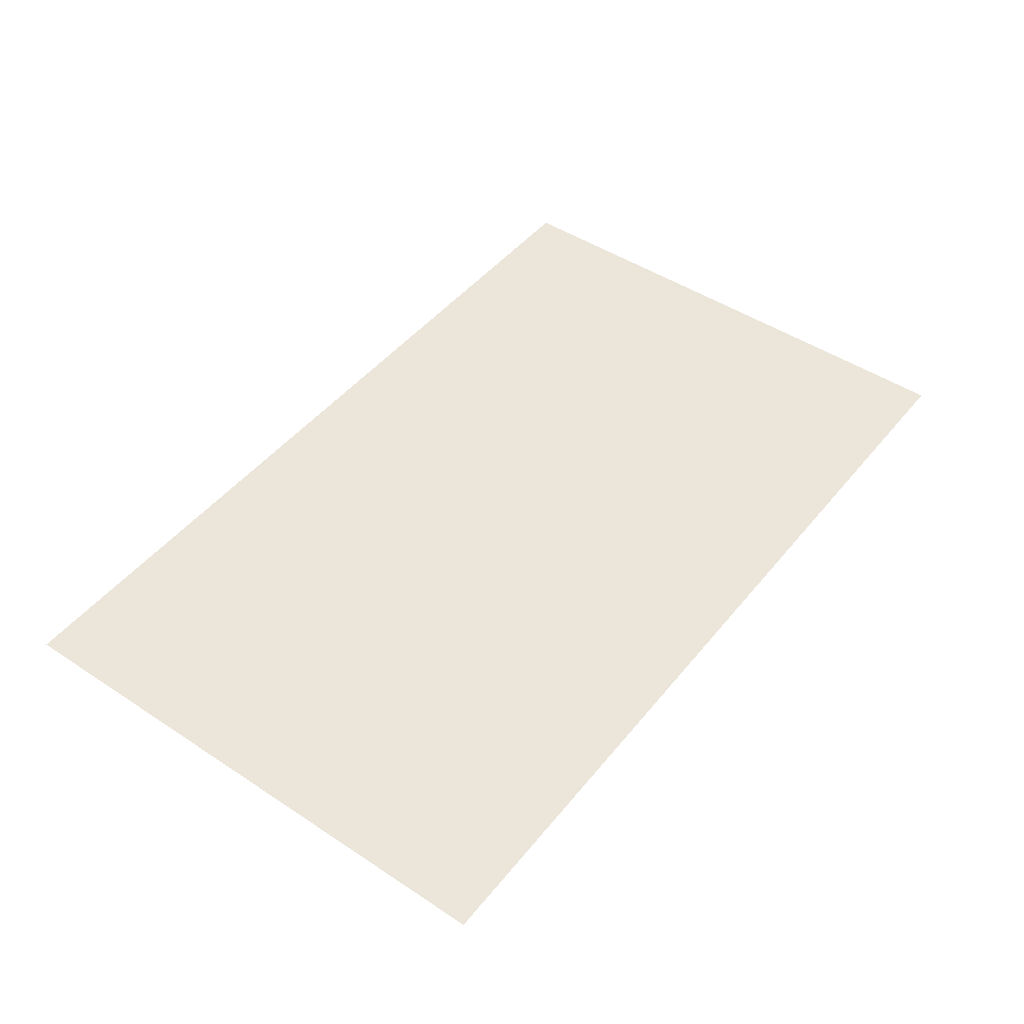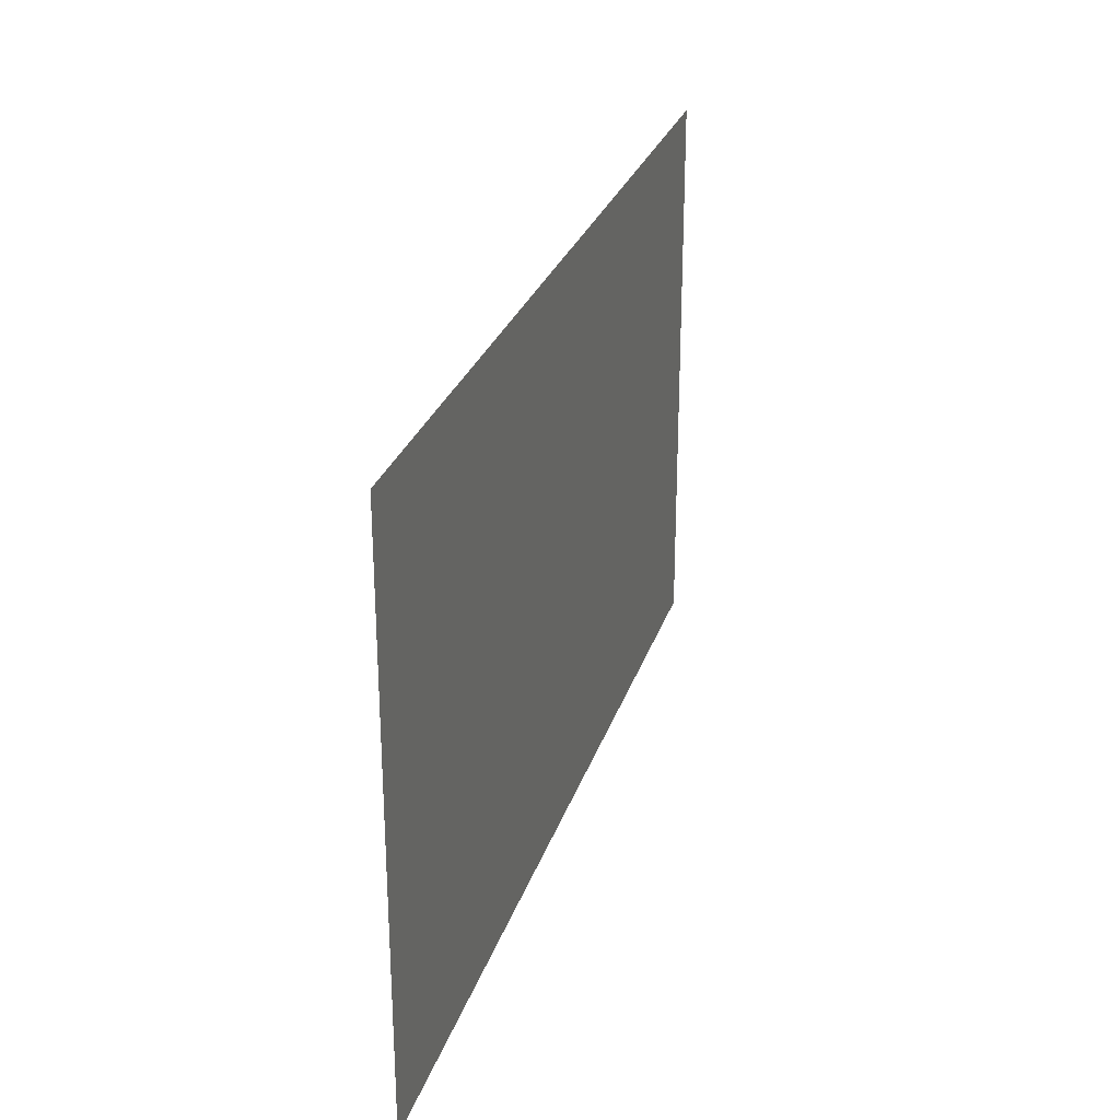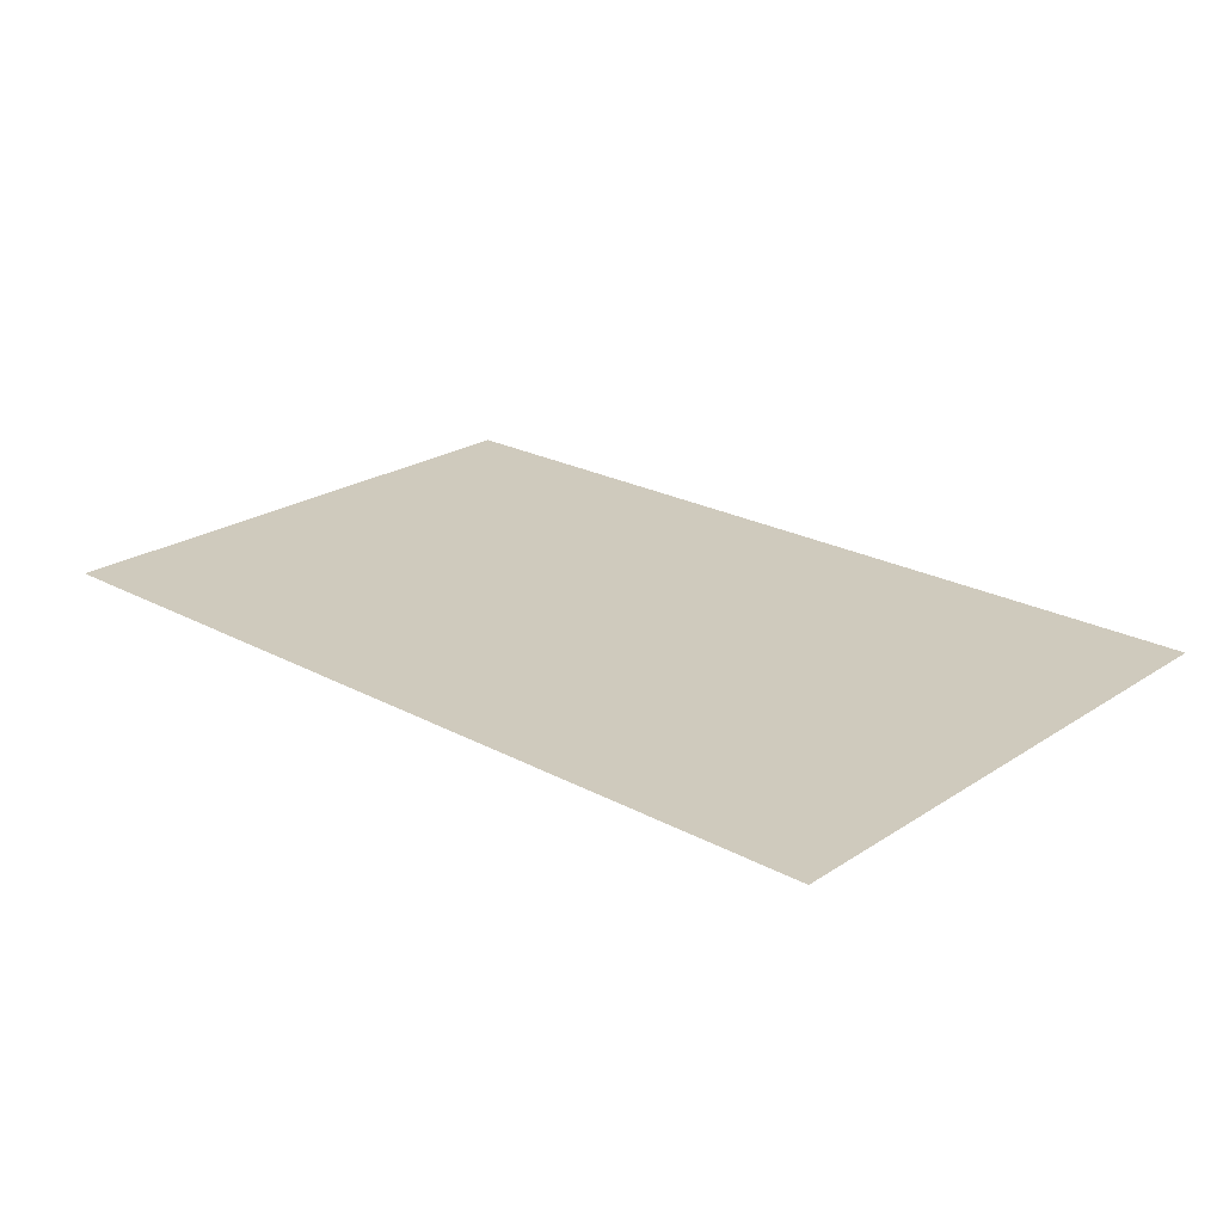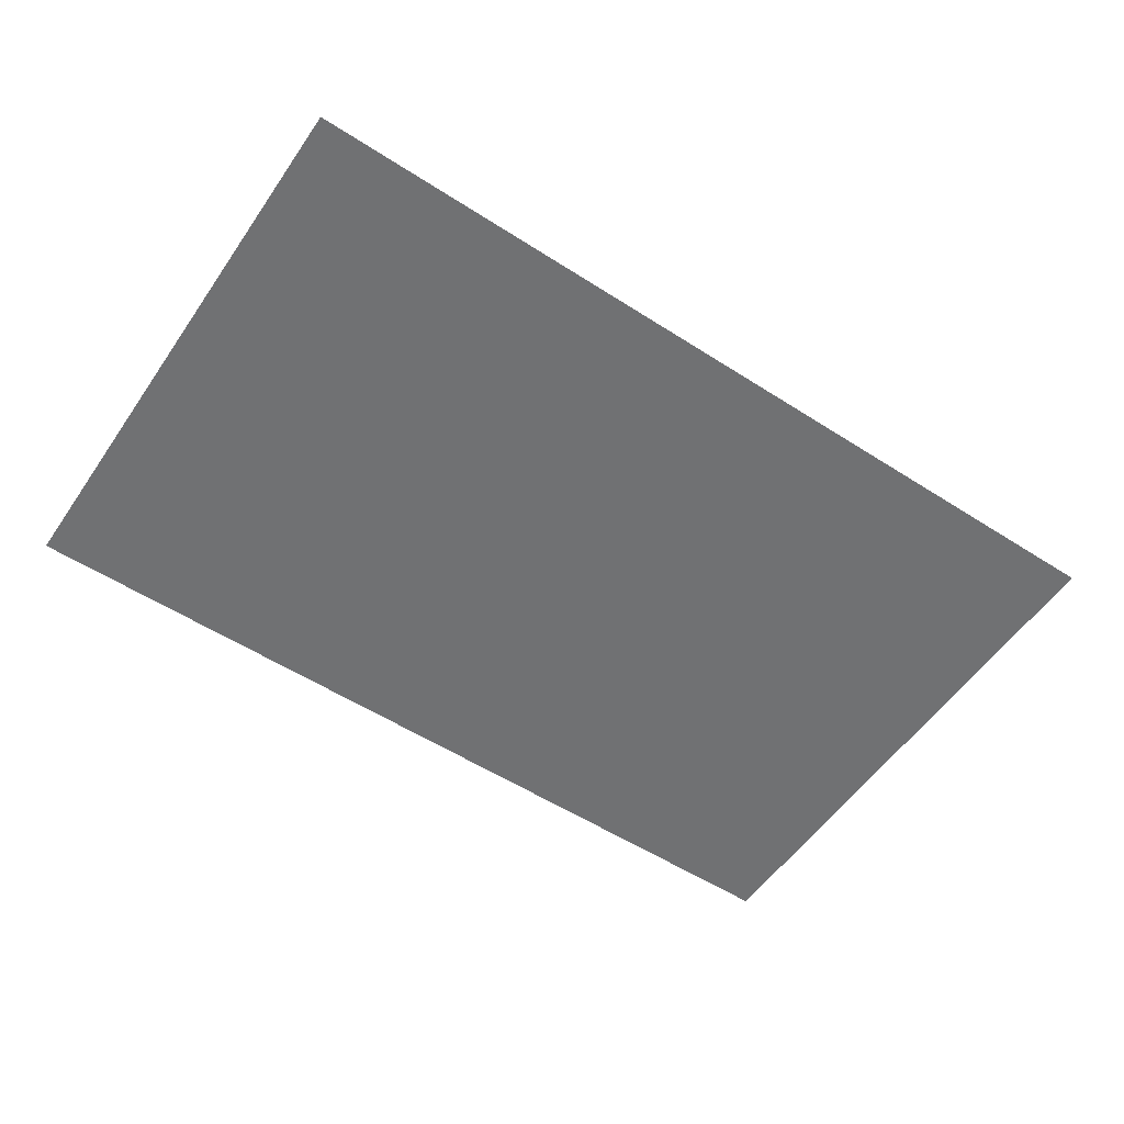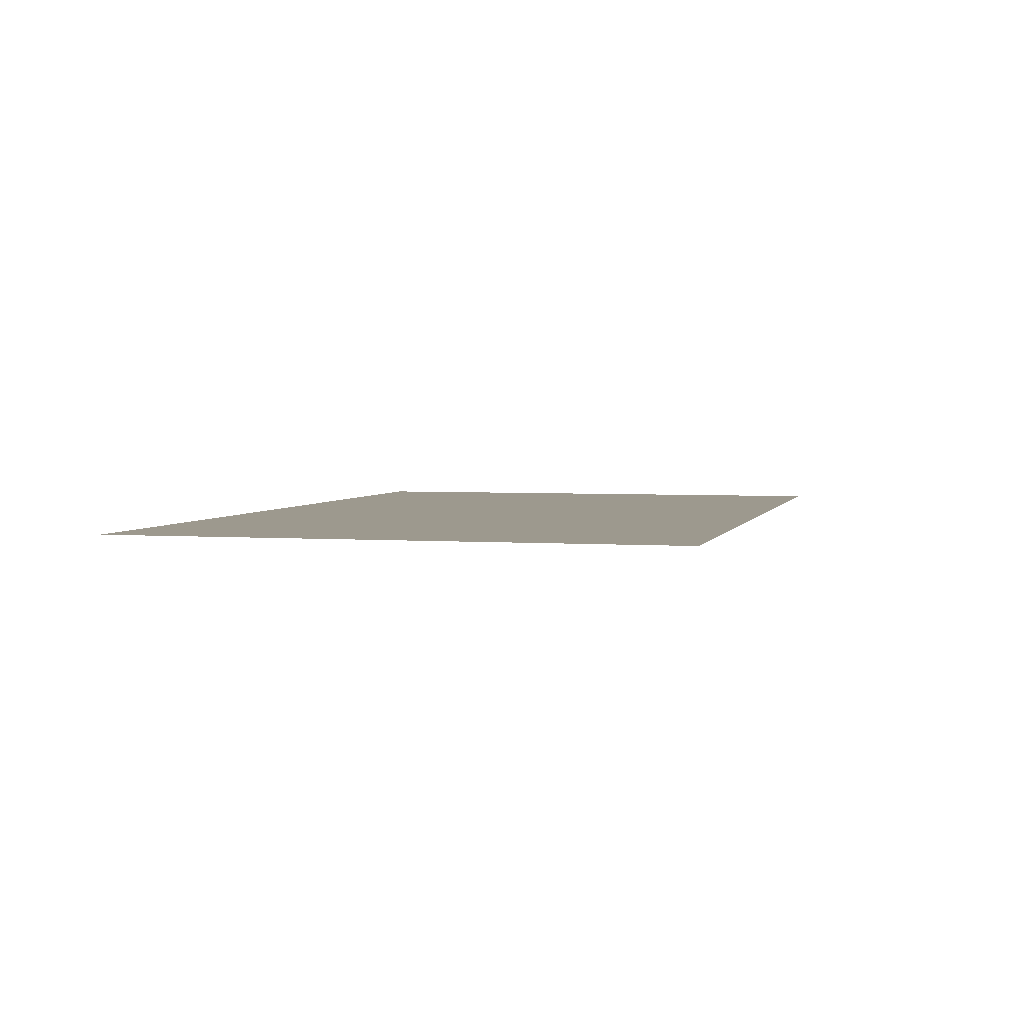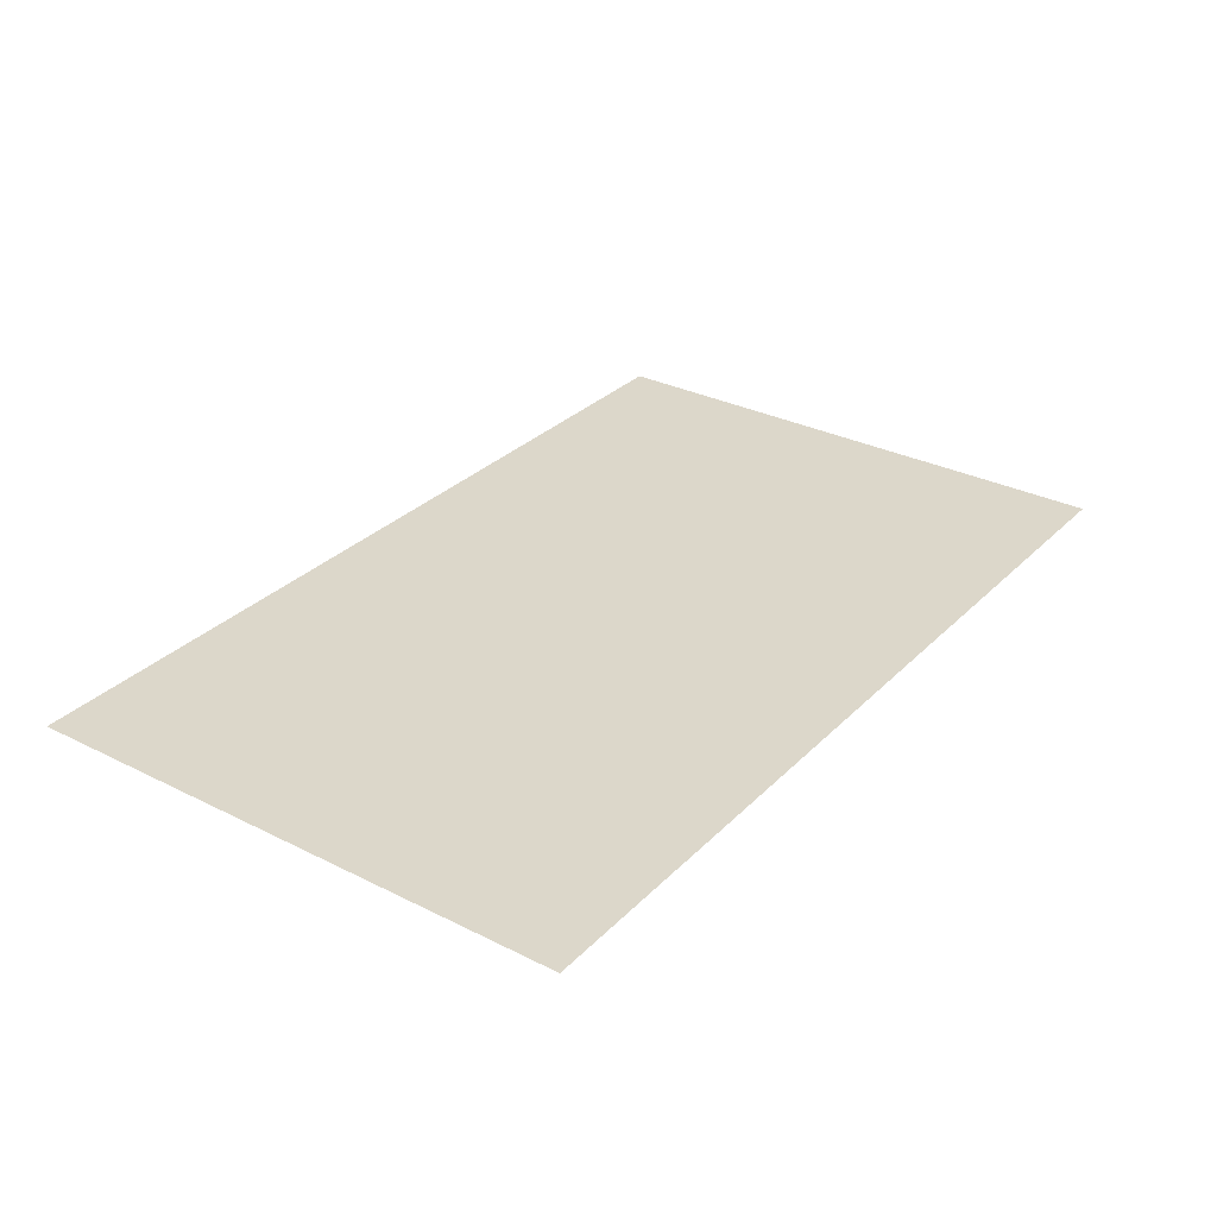
<metadata>
{"format":"obj","ext":"obj","renderer":"f3d","projection":"perspective","resolution":1024,"background":"white","views":[{"elev":46.9,"azim":126.8,"up":"+Y"},{"elev":27.7,"azim":-73.7,"up":"+Z"},{"elev":23.1,"azim":-137.7,"up":"+Y"},{"elev":-55.2,"azim":-34.1,"up":"+Y"},{"elev":3.3,"azim":104.4,"up":"+Y"},{"elev":30.8,"azim":-54.2,"up":"+Y"}]}
</metadata>
<code>
v -5.29 0.2241 3.293
v -2.645 0.2241 3.293
v 0 0.2241 3.293
v 2.645 0.2241 3.293
v 5.29 0.2241 3.293
v -5.29 0.2241 1.646
v -2.645 0.2241 1.646
v 0 0.2241 1.646
v 2.645 0.2241 1.646
v 5.29 0.2241 1.646
v -5.29 0.2241 0
v -2.645 0.2241 0
v 0 0.2241 0
v 2.645 0.2241 0
v 5.29 0.2241 0
v -5.29 0.2241 -1.646
v -2.645 0.2241 -1.646
v 0 0.2241 -1.646
v 2.645 0.2241 -1.646
v 5.29 0.2241 -1.646
v -5.29 0.2241 -3.293
v -2.645 0.2241 -3.293
v 0 0.2241 -3.293
v 2.645 0.2241 -3.293
v 5.29 0.2241 -3.293
v -3.967 0.2241 3.293
v -3.967 0.2241 1.646
v -3.967 0.2241 0
v -3.967 0.2241 -1.646
v -3.967 0.2241 -3.293
v -1.322 0.2241 3.293
v -1.322 0.2241 1.646
v -1.322 0.2241 0
v -1.322 0.2241 -1.646
v -1.322 0.2241 -3.293
v 1.322 0.2241 3.293
v 1.322 0.2241 1.646
v 1.322 0.2241 0
v 1.322 0.2241 -1.646
v 1.322 0.2241 -3.293
v 3.967 0.2241 3.293
v 3.967 0.2241 1.646
v 3.967 0.2241 0
v 3.967 0.2241 -1.646
v 3.967 0.2241 -3.293
v -5.29 0.2241 0.8232
v -3.967 0.2241 0.8232
v -2.645 0.2241 0.8232
v -1.322 0.2241 0.8232
v 0 0.2241 0.8232
v 1.322 0.2241 0.8232
v 2.645 0.2241 0.8232
v 3.967 0.2241 0.8232
v 5.29 0.2241 0.8232
v -5.29 0.2241 -0.8232
v -3.967 0.2241 -0.8232
v -2.645 0.2241 -0.8232
v -1.322 0.2241 -0.8232
v 0 0.2241 -0.8232
v 1.322 0.2241 -0.8232
v 2.645 0.2241 -0.8232
v 3.967 0.2241 -0.8232
v 5.29 0.2241 -0.8232
v -5.29 0.2241 -2.469
v -3.967 0.2241 -2.469
v -2.645 0.2241 -2.469
v -1.322 0.2241 -2.469
v 0 0.2241 -2.469
v 1.322 0.2241 -2.469
v 2.645 0.2241 -2.469
v 3.967 0.2241 -2.469
v 5.29 0.2241 -2.469
v -5.29 0.2241 2.469
v -3.967 0.2241 2.469
v -2.645 0.2241 2.469
v -1.322 0.2241 2.469
v 0 0.2241 2.469
v 1.322 0.2241 2.469
v 2.645 0.2241 2.469
v 3.967 0.2241 2.469
v 5.29 0.2241 2.469
v -4.629 0.2241 3.293
v -4.629 0.2241 2.469
v -4.629 0.2241 1.646
v -4.629 0.2241 0.8232
v -4.629 0.2241 0
v -4.629 0.2241 -0.8232
v -4.629 0.2241 -1.646
v -4.629 0.2241 -2.469
v -4.629 0.2241 -3.293
v -3.306 0.2241 3.293
v -3.306 0.2241 2.469
v -3.306 0.2241 1.646
v -3.306 0.2241 0.8232
v -3.306 0.2241 0
v -3.306 0.2241 -0.8232
v -3.306 0.2241 -1.646
v -3.306 0.2241 -2.469
v -3.306 0.2241 -3.293
v -1.984 0.2241 3.293
v -1.984 0.2241 2.469
v -1.984 0.2241 1.646
v -1.984 0.2241 0.8232
v -1.984 0.2241 0
v -1.984 0.2241 -0.8232
v -1.984 0.2241 -1.646
v -1.984 0.2241 -2.469
v -1.984 0.2241 -3.293
v -0.6612 0.2241 3.293
v -0.6612 0.2241 2.469
v -0.6612 0.2241 1.646
v -0.6612 0.2241 0.8232
v -0.6612 0.2241 0
v -0.6612 0.2241 -0.8232
v -0.6612 0.2241 -1.646
v -0.6612 0.2241 -2.469
v -0.6612 0.2241 -3.293
v 0.6612 0.2241 3.293
v 0.6612 0.2241 2.469
v 0.6612 0.2241 1.646
v 0.6612 0.2241 0.8232
v 0.6612 0.2241 0
v 0.6612 0.2241 -0.8232
v 0.6612 0.2241 -1.646
v 0.6612 0.2241 -2.469
v 0.6612 0.2241 -3.293
v 1.984 0.2241 3.293
v 1.984 0.2241 2.469
v 1.984 0.2241 1.646
v 1.984 0.2241 0.8232
v 1.984 0.2241 0
v 1.984 0.2241 -0.8232
v 1.984 0.2241 -1.646
v 1.984 0.2241 -2.469
v 1.984 0.2241 -3.293
v 3.306 0.2241 3.293
v 3.306 0.2241 2.469
v 3.306 0.2241 1.646
v 3.306 0.2241 0.8232
v 3.306 0.2241 0
v 3.306 0.2241 -0.8232
v 3.306 0.2241 -1.646
v 3.306 0.2241 -2.469
v 3.306 0.2241 -3.293
v 4.629 0.2241 3.293
v 4.629 0.2241 2.469
v 4.629 0.2241 1.646
v 4.629 0.2241 0.8232
v 4.629 0.2241 0
v 4.629 0.2241 -0.8232
v 4.629 0.2241 -1.646
v 4.629 0.2241 -2.469
v 4.629 0.2241 -3.293
f 73 83 84 6
f 75 101 102 7
f 77 119 120 8
f 79 137 138 9
f 46 85 86 11
f 48 103 104 12
f 50 121 122 13
f 52 139 140 14
f 55 87 88 16
f 57 105 106 17
f 59 123 124 18
f 61 141 142 19
f 64 89 90 21
f 66 107 108 22
f 68 125 126 23
f 70 143 144 24
f 27 74 92 93
f 28 47 94 95
f 29 56 96 97
f 30 65 98 99
f 32 76 110 111
f 33 49 112 113
f 34 58 114 115
f 35 67 116 117
f 37 78 128 129
f 38 51 130 131
f 39 60 132 133
f 40 69 134 135
f 42 80 146 147
f 43 53 148 149
f 44 62 150 151
f 45 71 152 153
f 6 84 85 46
f 93 94 47 27
f 7 102 103 48
f 111 112 49 32
f 8 120 121 50
f 129 130 51 37
f 9 138 139 52
f 147 148 53 42
f 11 86 87 55
f 95 96 56 28
f 12 104 105 57
f 113 114 58 33
f 13 122 123 59
f 131 132 60 38
f 14 140 141 61
f 149 150 62 43
f 16 88 89 64
f 97 98 65 29
f 17 106 107 66
f 115 116 67 34
f 18 124 125 68
f 133 134 69 39
f 19 142 143 70
f 151 152 71 44
f 1 82 83 73
f 91 92 74 26
f 2 100 101 75
f 109 110 76 31
f 3 118 119 77
f 127 128 78 36
f 4 136 137 79
f 145 146 80 41
f 83 82 26 74
f 84 83 74 27
f 85 84 27 47
f 86 85 47 28
f 87 86 28 56
f 88 87 56 29
f 89 88 29 65
f 90 89 65 30
f 75 92 91 2
f 93 92 75 7
f 48 94 93 7
f 95 94 48 12
f 57 96 95 12
f 97 96 57 17
f 66 98 97 17
f 99 98 66 22
f 101 100 31 76
f 102 101 76 32
f 103 102 32 49
f 104 103 49 33
f 105 104 33 58
f 106 105 58 34
f 107 106 34 67
f 108 107 67 35
f 77 110 109 3
f 111 110 77 8
f 50 112 111 8
f 113 112 50 13
f 59 114 113 13
f 115 114 59 18
f 68 116 115 18
f 117 116 68 23
f 119 118 36 78
f 120 119 78 37
f 121 120 37 51
f 122 121 51 38
f 123 122 38 60
f 124 123 60 39
f 125 124 39 69
f 126 125 69 40
f 79 128 127 4
f 129 128 79 9
f 52 130 129 9
f 131 130 52 14
f 61 132 131 14
f 133 132 61 19
f 70 134 133 19
f 135 134 70 24
f 137 136 41 80
f 138 137 80 42
f 139 138 42 53
f 140 139 53 43
f 141 140 43 62
f 142 141 62 44
f 143 142 44 71
f 144 143 71 45
f 81 146 145 5
f 147 146 81 10
f 54 148 147 10
f 149 148 54 15
f 63 150 149 15
f 151 150 63 20
f 72 152 151 20
f 153 152 72 25

</code>
